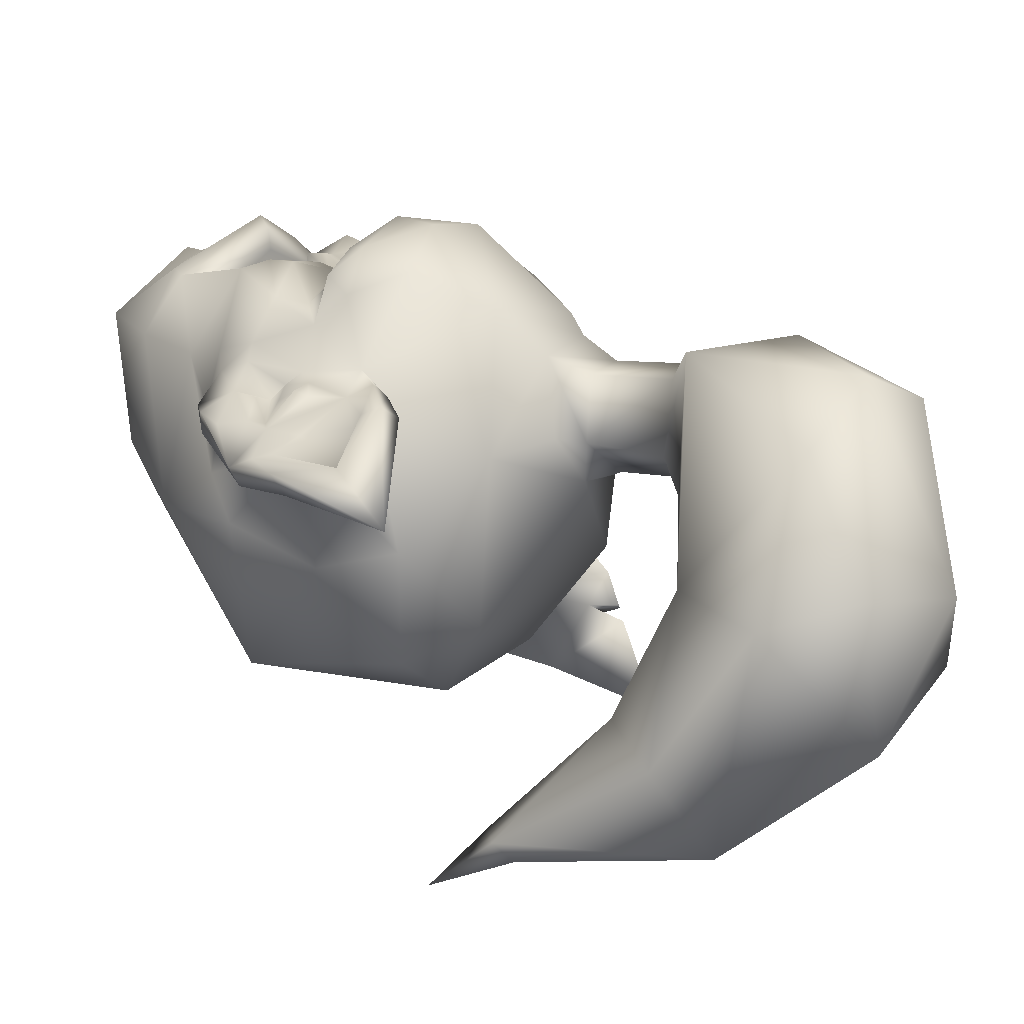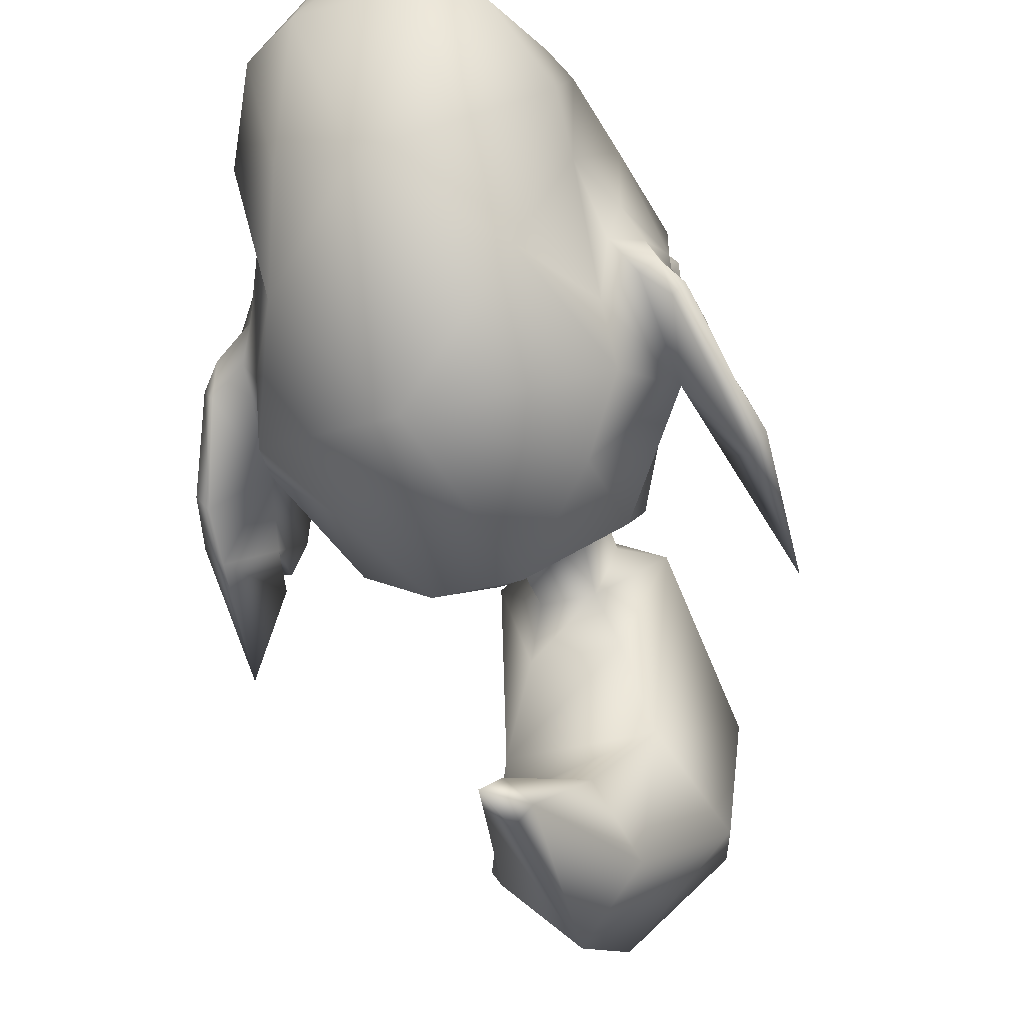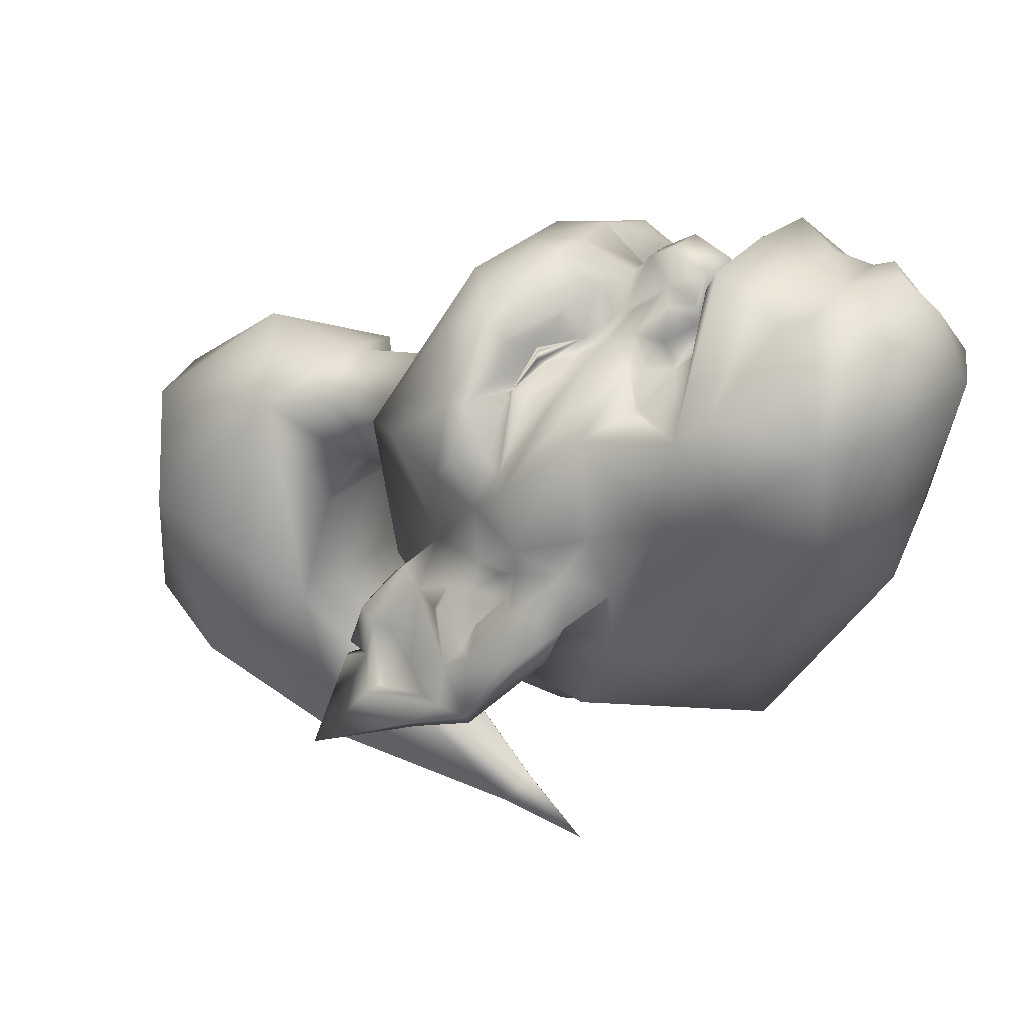
<metadata>
{"format":"obj","ext":"obj","renderer":"f3d","projection":"perspective","resolution":1024,"background":"white","views":[{"elev":-22.8,"azim":118.0,"up":"+Z"},{"elev":-36.7,"azim":19.2,"up":"+Z"},{"elev":31.9,"azim":-52.3,"up":"+Z"}]}
</metadata>
<code>
v  0.0214 -0.528 -0.9129
v  0.0214 -1.128 0.0701
v  -0.3022 -0.4108 1.129
v  -0.2726 -0.5434 1.332
v  -0.3022 -0.3683 1.421
v  -0.2909 -0.3041 1.205
v  -0.6861 -0.6119 0.9896
v  -0.777 -0.5022 0.8792
v  -0.3378 -0.7074 1.285
v  -0.5615 -1.064 0.9003
v  -0.2958 -0.8299 1.355
v  -0.2703 -1.23 0.9251
v  -0.1822 -0.9412 1.361
v  -0.1715 -1.123 1.26
v  -0.1103 -0.1742 1.042
v  -0.1656 0.1265 1.038
v  -0.1196 0.208 0.992
v  -0.1579 0.5503 1.185
v  -0.0697 -0.1714 1.258
v  -0.0705 0.0161 1.317
v  -0.0375 0.1442 1.234
v  -0.0283 0.2381 1.112
v  -0.1339 -0.1544 1.145
v  -0.1339 -0.0248 1.183
v  -0.2789 -0.1042 0.997
v  -0.2813 0.0443 0.992
v  -0.2489 -0.102 1.155
v  -0.2292 -0.0053 1.138
v  -0.1489 0.3559 1.052
v  -0.9667 0.5881 0.4105
v  -0.9011 0.8851 0.488
v  -0.582 0.8302 0.9108
v  -0.282 0.9095 1.04
v  -0.847 0.5258 0.7341
v  -0.5739 0.5323 0.9257
v  -0.2831 0.4145 0.9902
v  -0.9769 0.4892 0.5357
v  -0.4265 0.4579 0.8532
v  -0.2624 0.3302 0.8687
v  -0.3377 0.5744 1.107
v  -0.5711 0.6203 1.018
v  -0.8577 0.6082 0.713
v  -0.9413 0.3987 0.3107
v  -0.867 0.4052 0.5394
v  -0.4595 0.4197 0.8649
v  -0.871 0.3193 0.475
v  -0.4733 0.4238 0.8184
v  -0.5203 0.2728 0.8091
v  -0.6691 0.408 0.7571
v  -0.6496 0.3379 0.7564
v  -0.3826 0.2837 0.8451
v  -1.001 0.2133 0.4799
v  -0.7864 0.0291 0.8265
v  -0.4597 -0.0539 0.9145
v  -0.8633 -0.0865 0.7701
v  -0.3516 -0.2142 0.935
v  -0.7598 0.1469 0.7992
v  -0.3442 0.1389 0.9542
v  -0.5051 0.1355 0.9207
v  -0.4653 0.3686 0.8253
v  0.0214 0.8389 1.096
v  -1.03 0.1141 0.2456
v  -0.8954 0.6361 0.0422
v  -0.9912 0.363 -0.3292
v  -0.8028 -0.2424 -0.2622
v  -0.6545 1.21 0.3224
v  -0.5826 1.146 -0.3912
v  -0.6272 0.6932 -0.788
v  -0.5871 0.2077 -0.7595
v  0.0214 1.331 -0.3106
v  0.0214 0.766 -0.9424
v  0.2395 0.4659 -1.151
v  0.0214 1.265 0.6058
v  -0.7492 -0.4414 0.4378
v  -0.5482 -0.6925 -0.2368
v  -0.7629 -0.7167 0.6083
v  -0.4048 -1.029 0.2288
v  -0.8311 -0.1063 -0.5567
v  0.0214 -0.7855 1.353
v  0.0214 -1.154 1.249
v  -0.3566 1.328 0.1904
v  0.0214 1.332 0.4657
v  -0.2352 1.303 -0.1866
v  -0.1684 1.435 -0.2089
v  -0.216 1.486 0.116
v  0.0214 1.507 0.2865
v  -0.2194 1.904 -0.0068
v  0.0214 1.926 0.1736
v  -0.123 1.805 -0.3348
v  -0.4324 2.07 0.0025
v  0.0214 2.44 0.2046
v  -0.216 1.915 -0.5933
v  -0.61 2.704 -0.6931
v  0.0214 3.019 -0.2504
v  -0.3656 1.964 -1.106
v  -0.6012 2.417 -1.468
v  0.0214 3.105 -1.219
v  -0.166 1.536 -1.577
v  0.0214 0.5025 -2.167
v  -0.3248 1.784 -1.91
v  0.0214 1.932 -2.228
v  -0.0933 0.8962 -2.046
v  0.0214 0.9486 -2.114
v  0.0214 0.8113 -1.936
v  0.0214 2.711 -1.875
v  -1.092 -0.1032 -0.1984
v  -1.266 0.4873 -0.7018
v  -0.9799 0.8327 -0.1767
v  -1.327 1.04 -1.004
v  -1.053 0.4523 -0.0496
v  -1.043 0.9319 -0.3286
v  -1.224 0.213 -0.5834
v  -0.9447 -0.1128 -0.0291
v  -1.12 0.739 -0.3682
v  -1.192 0.0508 -0.2281
v  -1.065 0.2985 -0.1128
v  -1.16 0.297 -0.2666
v  -1.113 0.4901 -0.1519
v  -1.05 0.3209 -0.0303
v  -0.9744 -0.0958 0.1699
v  -1.148 -0.0781 -0.1202
v  -1.041 0.102 0.1451
v  -0.9864 0.7583 -0.1004
v  -1.053 -0.1628 -0.0248
v  -1.161 0.8048 -0.3323
v  -1.031 0.6457 -0.1587
v  -1.232 0.5338 -0.403
v  -1.282 0.4191 -0.4929
v  -1.229 0.3475 -0.331
v  -0.9746 0.1922 -0.0458
v  -1.208 0.7366 -0.62
v  -0.9433 0.2554 0.0292
v  -1.349 0.4523 -0.6169
v  -1.137 0.8882 -0.3019
v  -1.283 0.1897 -0.5108
v  -1.274 0.7555 -0.6262
v  -1.295 0.3236 -0.4978
v  -1.202 0.2269 -0.2529
v  -1.111 0.08 -0.0316
v  -1.153 0.4402 -0.1277
v  -1.152 0.2288 -0.1134
v  -0.967 0.3587 0.0633
v  -0.8862 -0.1705 0.3441
v  -0.8473 -0.2598 0.0769
v  0.3449 -0.4108 1.129
v  0.3153 -0.5434 1.332
v  0.3449 -0.3683 1.421
v  0.3332 -0.3041 1.205
v  0.7289 -0.6119 0.9896
v  0.8197 -0.5022 0.8792
v  0.3806 -0.7074 1.285
v  0.6042 -1.064 0.9003
v  0.3386 -0.8299 1.355
v  0.313 -1.23 0.9251
v  0.225 -0.9412 1.361
v  0.2143 -1.123 1.26
v  0.153 -0.1742 1.042
v  0.2084 0.1265 1.038
v  0.1623 0.208 0.992
v  0.2006 0.5503 1.185
v  0.1124 -0.1714 1.258
v  0.1132 0.0161 1.317
v  0.0802 0.1442 1.234
v  0.0712 0.2381 1.112
v  0.1768 -0.1544 1.145
v  0.1768 -0.0248 1.183
v  0.3217 -0.1042 0.997
v  0.324 0.0443 0.992
v  0.2916 -0.102 1.155
v  0.2719 -0.0053 1.138
v  0.1916 0.3559 1.052
v  1.009 0.5881 0.4105
v  0.9439 0.8851 0.488
v  0.6249 0.8302 0.9108
v  0.3248 0.9095 1.04
v  0.8898 0.5258 0.7341
v  0.6166 0.5323 0.9257
v  0.326 0.4594 0.9654
v  1.02 0.4892 0.5357
v  0.4692 0.4579 0.8532
v  0.3051 0.3302 0.8687
v  0.3804 0.5744 1.107
v  0.6139 0.6203 1.018
v  0.9006 0.6082 0.713
v  0.984 0.3987 0.3107
v  0.9098 0.4052 0.5394
v  0.5023 0.4197 0.8649
v  0.9138 0.3193 0.475
v  0.5161 0.4238 0.8184
v  0.5632 0.2728 0.8091
v  0.7118 0.408 0.7571
v  0.6923 0.3233 0.7564
v  0.4254 0.2837 0.8451
v  1.044 0.2133 0.4799
v  0.8292 0.0291 0.8265
v  0.5018 -0.0539 0.9021
v  0.9062 -0.0865 0.7701
v  0.3944 -0.2142 0.935
v  0.8025 0.1469 0.7992
v  0.3869 0.1389 0.9542
v  0.5478 0.1355 0.9207
v  0.508 0.3686 0.8253
v  1.073 0.1141 0.2456
v  0.9381 0.6361 0.0422
v  1.034 0.363 -0.3292
v  0.8456 -0.2424 -0.2622
v  0.6972 1.21 0.3224
v  0.6255 1.146 -0.3912
v  0.6701 0.6932 -0.788
v  0.6298 0.222 -0.7595
v  0.792 -0.4414 0.4378
v  0.5909 -0.6925 -0.2368
v  0.8056 -0.7167 0.6083
v  0.4475 -1.029 0.2288
v  0.8738 -0.1063 -0.5567
v  0.3993 1.329 0.1904
v  0.278 1.303 -0.1866
v  0.2113 1.435 -0.2089
v  0.2588 1.486 0.116
v  0.2622 1.904 -0.0068
v  0.1658 1.805 -0.3348
v  0.4751 2.07 0.0025
v  0.2588 1.915 -0.5933
v  0.6528 2.704 -0.6931
v  0.4083 1.964 -1.106
v  0.6439 2.417 -1.468
v  0.2087 1.536 -1.577
v  0.3676 1.784 -1.91
v  0.1361 0.8962 -2.046
v  1.134 -0.1032 -0.1984
v  1.309 0.4873 -0.7018
v  1.023 0.8327 -0.1767
v  1.37 1.04 -1.004
v  1.096 0.4523 -0.0496
v  1.086 0.9319 -0.3286
v  1.266 0.213 -0.5834
v  0.9874 -0.1128 -0.0291
v  1.163 0.739 -0.3682
v  1.235 0.0508 -0.2281
v  1.108 0.2985 -0.1128
v  1.203 0.297 -0.2666
v  1.156 0.4901 -0.1519
v  1.092 0.3209 -0.0303
v  1.017 -0.0958 0.1699
v  1.191 -0.0781 -0.1202
v  1.083 0.102 0.1451
v  1.029 0.7583 -0.1004
v  1.096 -0.1628 -0.0248
v  1.204 0.8048 -0.3323
v  1.073 0.6457 -0.1587
v  1.274 0.5338 -0.403
v  1.325 0.4191 -0.4929
v  1.272 0.3475 -0.331
v  1.017 0.1922 -0.0458
v  1.251 0.7366 -0.62
v  0.986 0.2554 0.0292
v  1.392 0.4523 -0.6169
v  1.18 0.8882 -0.3019
v  1.326 0.1897 -0.5108
v  1.317 0.7555 -0.6262
v  1.338 0.3236 -0.4978
v  1.245 0.2269 -0.2529
v  1.154 0.08 -0.0316
v  1.195 0.4402 -0.1277
v  1.195 0.2288 -0.1134
v  1.01 0.3587 0.0633
v  0.929 -0.1705 0.3441
v  0.8901 -0.2598 0.0769
v  0.0365 -0.5716 1.375
v  0.0174 -0.3683 1.448
v  0.0408 -0.283 1.251
v  -0.6065 -0.1888 0.8377
v  0.6838 -0.1925 0.8308
v  -0.4285 -0.0806 0.9071
v  -0.555 -0.1841 0.8271
v  0.4813 -0.0828 0.904
v  0.6281 -0.1857 0.8203
v  -0.3036 -0.3196 1.325
v  0.3451 -0.3162 1.321
v  0.0214 0.5503 1.176
v  -0.1968 0.4659 -1.151
v  0.0214 -0.1742 1.034
v  0.0214 -0.4108 1.105
v  -1.21 0.806 -0.478
v  -1.172 0.9334 -0.4848
v  -1.126 0.9511 -0.4867
v  -1.192 0.9449 -0.5604
v  -1.152 0.9616 -0.5685
v  -1.121 0.7784 -0.4569
v  -0.3265 2.914 -0.2492
v  0.3928 2.898 -0.2715
v  -0.4408 2.892 -1.352
v  0.5091 2.854 -1.365
g head
f 278 6 8
f 8 7 5
f 4 5 7
f 6 3 8
f 9 7 10
f 7 9 4
f 10 11 9
f 10 12 14
f 13 10 14
f 10 13 11
f 22 17 21
f 17 22 29
f 17 16 24
f 24 21 17
f 26 25 27
f 27 28 26
f 21 24 20
f 24 23 19
f 19 20 24
f 15 23 27
f 27 25 15
f 28 16 26
f 16 28 24
f 27 24 28
f 24 27 23
f 29 22 18
f 34 38 35
f 44 34 37
f 38 39 36
f 36 35 38
f 33 32 41
f 41 40 33
f 32 31 42
f 42 41 32
f 40 41 35
f 35 36 40
f 41 42 34
f 34 35 41
f 42 30 37
f 30 42 31
f 42 37 34
f 49 45 38
f 38 34 49
f 37 30 43
f 43 44 37
f 38 45 39
f 49 44 46
f 43 46 44
f 39 45 47
f 49 50 60
f 48 51 60
f 34 44 49
f 50 49 46
f 49 47 45
f 36 29 18
f 36 18 40
f 40 18 33
f 39 29 36
f 39 17 29
f 39 16 17
f 53 52 55
f 54 53 55
f 55 272 54
f 53 54 59
f 58 59 54
f 57 52 53
f 54 26 58
f 274 56 25
f 274 25 26
f 58 26 16
f 58 16 39
f 51 58 39
f 48 59 51
f 59 58 51
f 46 57 50
f 52 57 46
f 52 46 43
f 57 59 48
f 59 57 53
f 60 39 47
f 49 60 47
f 57 48 50
f 51 39 60
f 50 48 60
f 15 25 56
f 56 3 15
f 8 3 56
f 55 8 272
f 33 18 61
f 63 67 68
f 63 68 64
f 64 68 69
f 64 69 78
f 67 70 71
f 67 71 68
f 281 71 72
f 68 71 281
f 66 33 73
f 32 33 66
f 31 32 66
f 63 66 67
f 63 31 66
f 63 30 31
f 63 43 30
f 62 43 142
f 62 52 43
f 62 55 52
f 74 8 55
f 74 55 143
f 75 74 65
f 76 8 74
f 76 7 8
f 76 10 7
f 77 10 76
f 77 12 10
f 75 76 74
f 75 77 76
f 78 65 64
f 72 1 281
f 78 75 65
f 1 78 69
f 1 75 78
f 33 61 73
f 15 19 23
f 13 79 11
f 14 80 13
f 12 80 14
f 13 80 79
f 1 2 75
f 2 77 75
f 83 81 84
f 81 86 85
f 81 82 86
f 84 81 85
f 85 88 87
f 85 86 88
f 84 87 89
f 84 85 87
f 87 88 90
f 90 88 91
f 89 90 92
f 89 87 90
f 90 91 290
f 290 91 94
f 92 90 95
f 95 90 93
f 93 290 292
f 290 94 97
f 95 96 100
f 95 93 96
f 99 102 103
f 99 104 102
f 100 96 101
f 105 101 96
f 98 95 100
f 102 101 103
f 101 102 100
f 98 100 102
f 102 104 98
f 97 105 292
f 67 83 70
f 67 66 81
f 67 81 83
f 81 66 82
f 66 73 82
f 70 83 84
f 136 125 284
f 109 136 284
f 125 123 134
f 125 126 123
f 133 136 109
f 127 126 114
f 131 127 114
f 128 127 131
f 133 137 136
f 135 137 133
f 135 115 138
f 135 129 137
f 137 129 127
f 129 126 127
f 135 121 115
f 121 124 139
f 115 121 139
f 115 139 138
f 139 124 120
f 139 120 122
f 129 118 126
f 130 122 132
f 116 119 110
f 118 110 126
f 131 114 125
f 125 136 131
f 108 111 134
f 134 123 108
f 126 125 114
f 112 106 121
f 121 135 112
f 106 113 124
f 124 121 106
f 122 130 139
f 109 107 133
f 107 112 135
f 135 133 107
f 127 128 137
f 130 132 119
f 110 117 116
f 136 137 128
f 136 128 131
f 129 140 118
f 117 110 140
f 140 129 117
f 110 118 140
f 135 138 129
f 129 138 117
f 116 130 119
f 138 139 141
f 139 130 141
f 130 117 141
f 117 138 141
f 117 130 116
f 64 107 289
f 64 111 108
f 63 64 108
f 64 112 107
f 64 106 112
f 113 106 64
f 123 63 108
f 110 63 126
f 126 63 123
f 142 43 63
f 110 142 63
f 122 62 142
f 132 122 142
f 119 142 110
f 119 132 142
f 143 55 62
f 65 74 144
f 144 74 143
f 120 143 62
f 120 62 122
f 144 143 120
f 124 144 120
f 144 124 113
f 65 144 113
f 65 113 64
f 147 150 279
f 150 147 149
f 146 149 147
f 148 150 145
f 146 151 149
f 152 149 151
f 152 151 153
f 152 156 154
f 153 155 152
f 156 152 155
f 164 163 159
f 159 171 164
f 159 166 158
f 166 159 163
f 168 169 167
f 169 168 170
f 163 162 166
f 166 161 165
f 161 166 162
f 157 169 165
f 169 157 167
f 166 170 158
f 168 158 170
f 169 170 166
f 166 165 169
f 171 160 164
f 176 177 180
f 180 191 176
f 180 178 181
f 178 180 177
f 175 183 174
f 183 175 182
f 174 184 173
f 184 174 183
f 182 177 183
f 177 182 178
f 183 176 184
f 176 183 177
f 173 184 172
f 179 172 184
f 184 176 179
f 191 180 187
f 176 191 186
f 179 185 172
f 185 179 186
f 180 181 187
f 191 188 186
f 185 186 188
f 181 189 187
f 191 202 192
f 190 202 193
f 179 176 186
f 192 188 191
f 191 187 189
f 178 160 171
f 178 182 160
f 182 175 160
f 181 178 171
f 181 171 159
f 181 159 158
f 195 197 194
f 196 276 277
f 197 195 196
f 195 199 201
f 200 196 201
f 199 195 194
f 196 200 168
f 277 276 198
f 196 168 276
f 200 158 168
f 200 181 158
f 193 181 200
f 190 193 201
f 201 193 200
f 188 192 199
f 194 188 199
f 194 185 188
f 199 190 201
f 201 196 195
f 202 189 181
f 191 189 202
f 199 192 190
f 193 202 181
f 192 202 190
f 157 198 167
f 198 157 145
f 150 198 145
f 277 198 150
f 175 61 160
f 204 209 208
f 204 205 209
f 205 210 209
f 205 206 215
f 208 71 70
f 208 209 71
f 209 72 71
f 209 210 72
f 174 207 175
f 175 207 73
f 173 207 174
f 204 208 207
f 204 207 173
f 204 173 172
f 204 172 185
f 203 266 185
f 203 185 194
f 203 194 197
f 211 197 150
f 211 267 197
f 211 206 268
f 213 211 150
f 213 150 149
f 213 149 152
f 214 213 152
f 214 152 154
f 212 211 213
f 212 213 214
f 215 210 205
f 72 210 1
f 215 206 212
f 1 210 215
f 1 215 212
f 175 73 61
f 157 165 161
f 155 153 79
f 156 155 80
f 154 156 80
f 155 79 80
f 1 212 2
f 2 212 214
f 217 218 216
f 216 219 86
f 216 86 82
f 218 219 216
f 219 220 88
f 219 88 86
f 218 221 220
f 218 220 219
f 220 222 88
f 222 91 88
f 221 223 222
f 221 222 220
f 222 224 291
f 222 291 91
f 223 225 222
f 225 224 222
f 224 226 293
f 224 293 291
f 225 228 226
f 225 226 224
f 99 103 229
f 99 229 104
f 228 101 226
f 105 226 101
f 227 228 225
f 229 103 101
f 101 228 229
f 227 229 228
f 229 227 104
f 293 226 105
f 208 70 217
f 208 216 207
f 208 217 216
f 216 82 207
f 207 82 73
f 70 218 217
f 260 258 249
f 233 258 260
f 249 258 247
f 249 247 250
f 257 233 260
f 251 238 250
f 255 238 251
f 252 255 251
f 257 260 261
f 259 257 261
f 259 262 239
f 259 261 253
f 261 251 253
f 253 251 250
f 259 239 245
f 245 263 248
f 239 263 245
f 239 262 263
f 263 244 248
f 263 246 244
f 253 250 242
f 254 256 246
f 240 234 243
f 242 250 234
f 255 249 238
f 249 255 260
f 232 258 235
f 258 232 247
f 250 238 249
f 236 245 230
f 245 236 259
f 230 248 237
f 248 230 245
f 246 263 254
f 233 235 258
f 233 257 231
f 231 259 236
f 259 231 257
f 251 261 252
f 254 243 256
f 234 240 241
f 260 252 261
f 260 255 252
f 253 242 264
f 241 264 234
f 264 241 253
f 234 264 242
f 259 253 262
f 253 241 262
f 240 243 254
f 262 265 263
f 263 265 254
f 254 265 241
f 241 265 262
f 241 240 254
f 235 233 231
f 205 235 231
f 205 232 235
f 204 232 205
f 205 231 236
f 205 236 230
f 237 205 230
f 247 232 204
f 234 250 204
f 250 247 204
f 266 204 185
f 234 204 266
f 246 266 203
f 256 266 246
f 243 234 266
f 243 266 256
f 267 203 197
f 212 206 211
f 268 267 211
f 244 203 267
f 244 246 203
f 268 244 267
f 248 244 268
f 268 237 248
f 206 237 268
f 206 205 237
f 77 2 12
f 12 2 154
f 2 214 154
f 12 154 80
f 19 161 162
f 19 162 20
f 20 162 163
f 20 163 21
f 21 163 164
f 21 164 22
f 18 280 61
f 18 22 280
f 280 164 160
f 269 79 146
f 270 146 147
f 4 270 5
f 19 282 161
f 15 282 19
f 283 145 157
f 3 283 15
f 271 3 6
f 148 145 271
f 104 227 98
f 98 227 225
f 98 225 95
f 95 225 223
f 95 223 92
f 223 221 92
f 221 89 92
f 218 84 89
f 218 89 221
f 218 70 84
f 270 269 146
f 9 79 4
f 4 269 270
f 271 145 283
f 275 8 56
f 275 56 274
f 197 273 150
f 196 273 197
f 54 274 26
f 54 275 274
f 272 275 54
f 272 8 275
f 276 168 167
f 276 167 198
f 273 277 150
f 196 277 273
f 5 278 8
f 279 150 148
f 5 270 278
f 270 147 279
f 278 271 6
f 271 279 148
f 278 279 271
f 278 270 279
f 9 11 79
f 79 153 151
f 4 79 269
f 79 151 146
f 280 22 164
f 280 160 61
f 281 1 69
f 68 281 69
f 15 283 282
f 282 157 161
f 282 283 157
f 271 283 3
f 284 125 134
f 285 134 111
f 286 285 111
f 111 289 286
f 109 284 287
f 285 284 134
f 64 289 111
f 289 107 288
f 288 107 109
f 109 287 288
f 289 285 286
f 289 284 285
f 287 284 289
f 287 289 288
f 292 290 97
f 93 90 290
f 291 97 94
f 291 94 91
f 292 105 96
f 93 292 96
f 97 293 105
f 291 293 97
g

</code>
